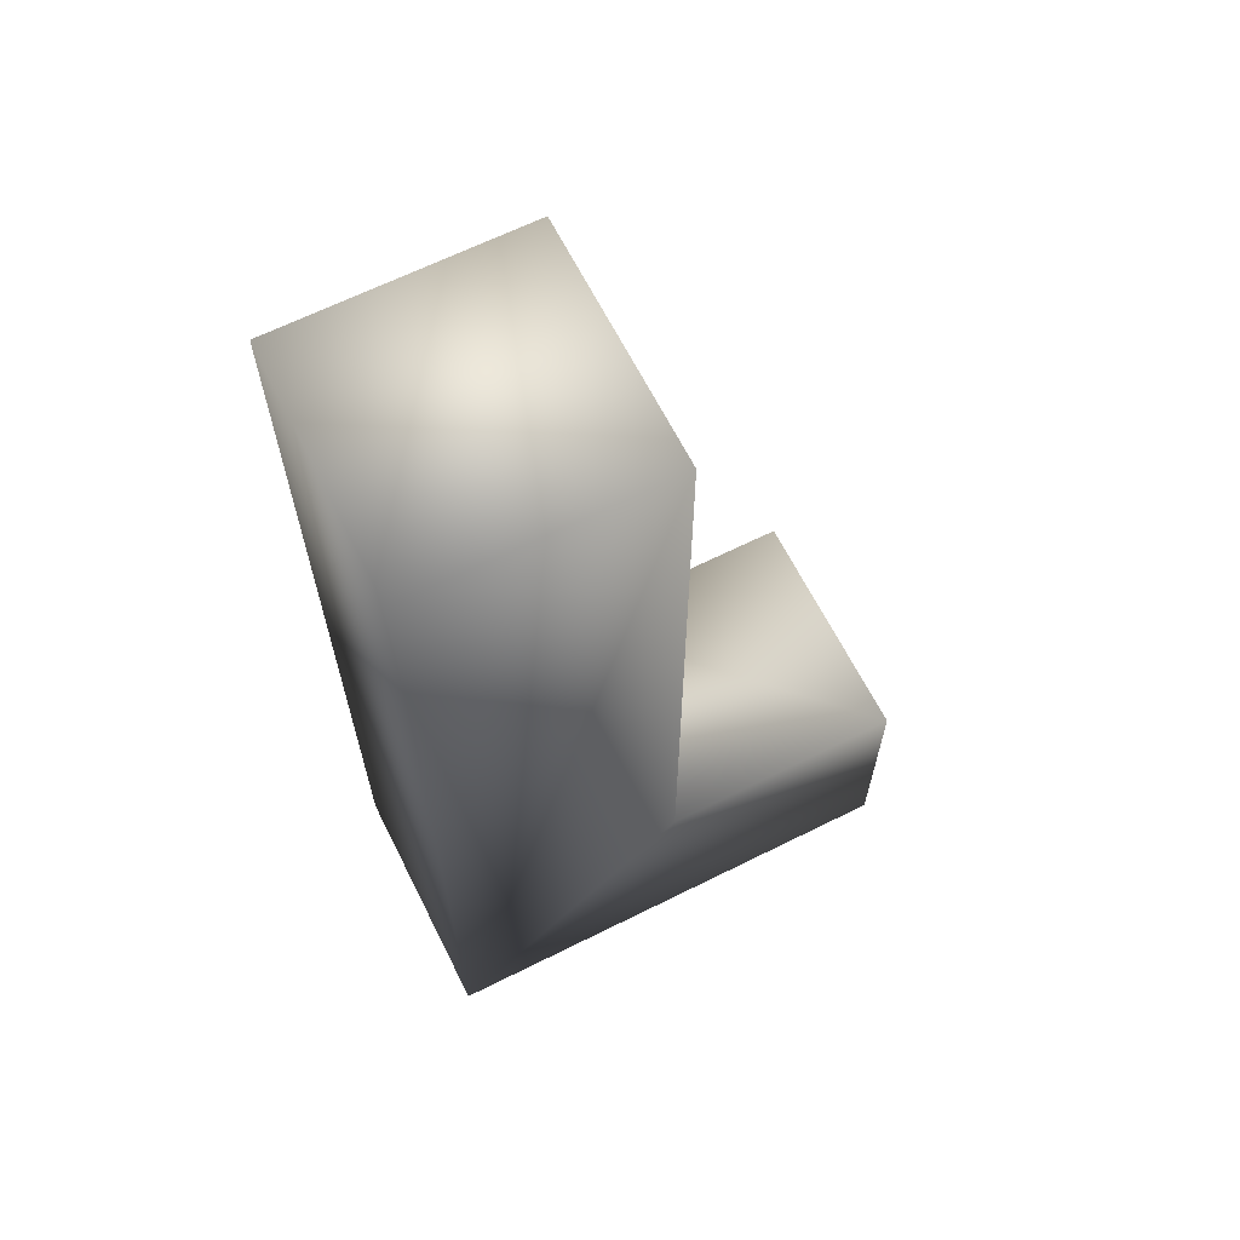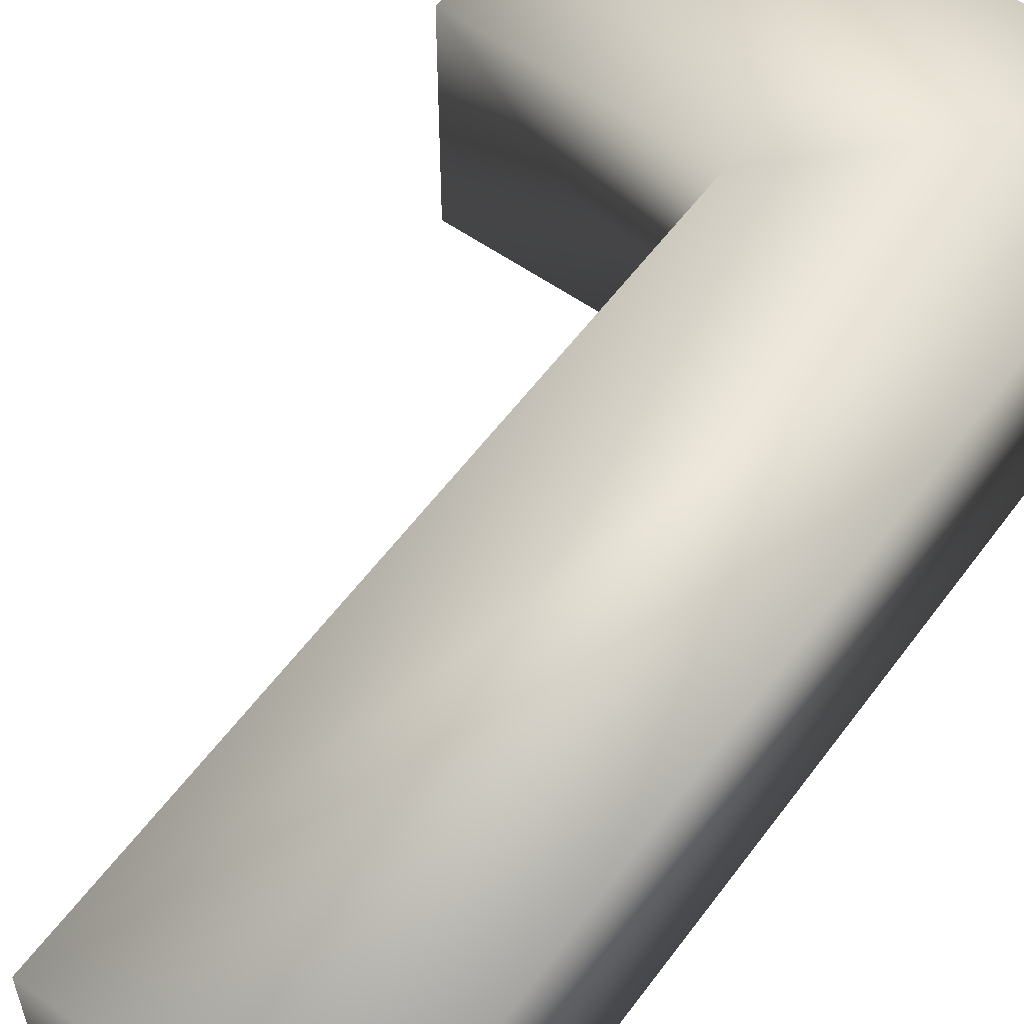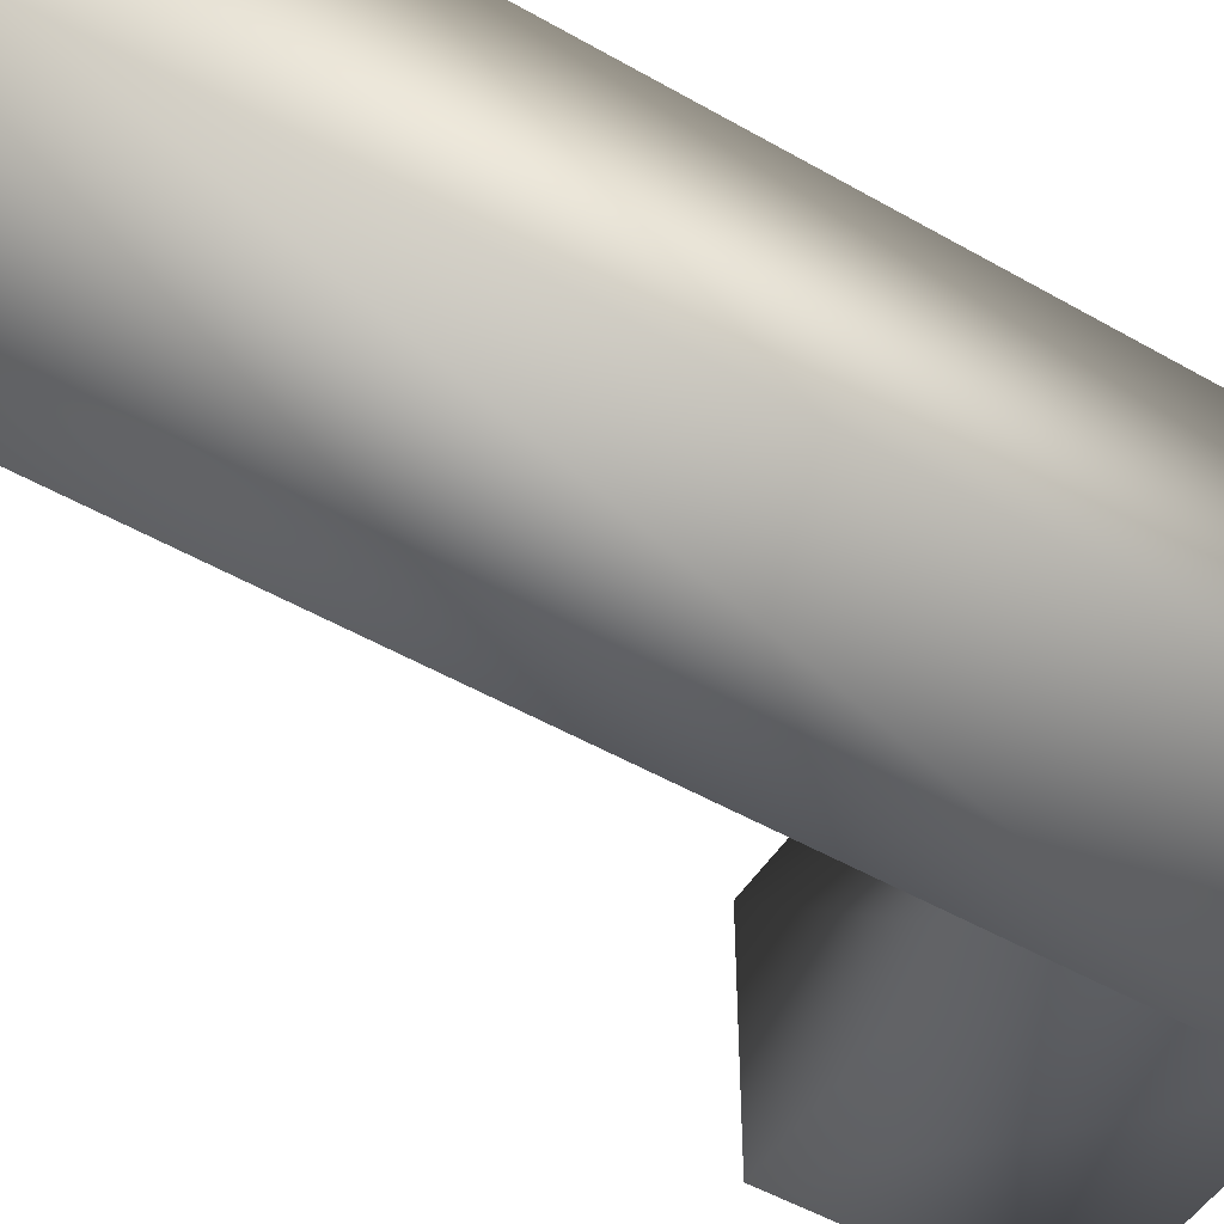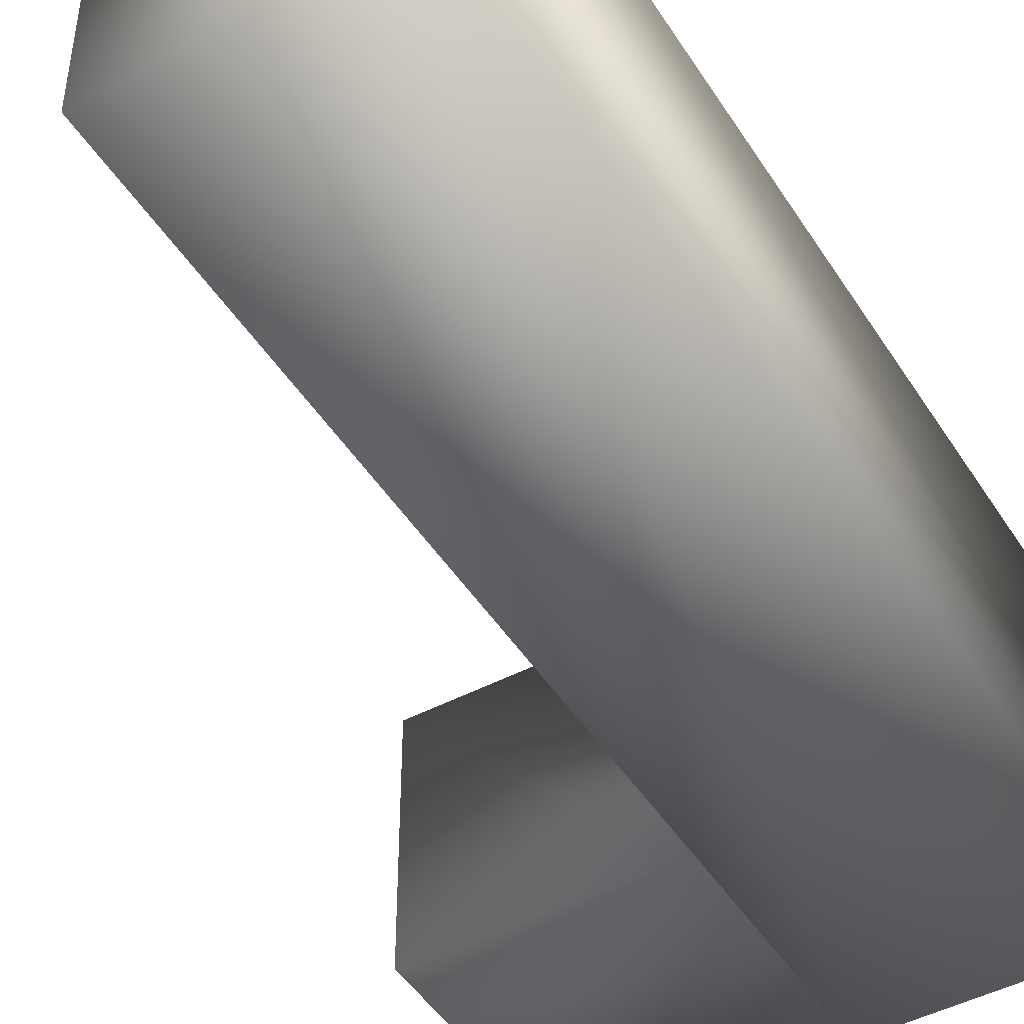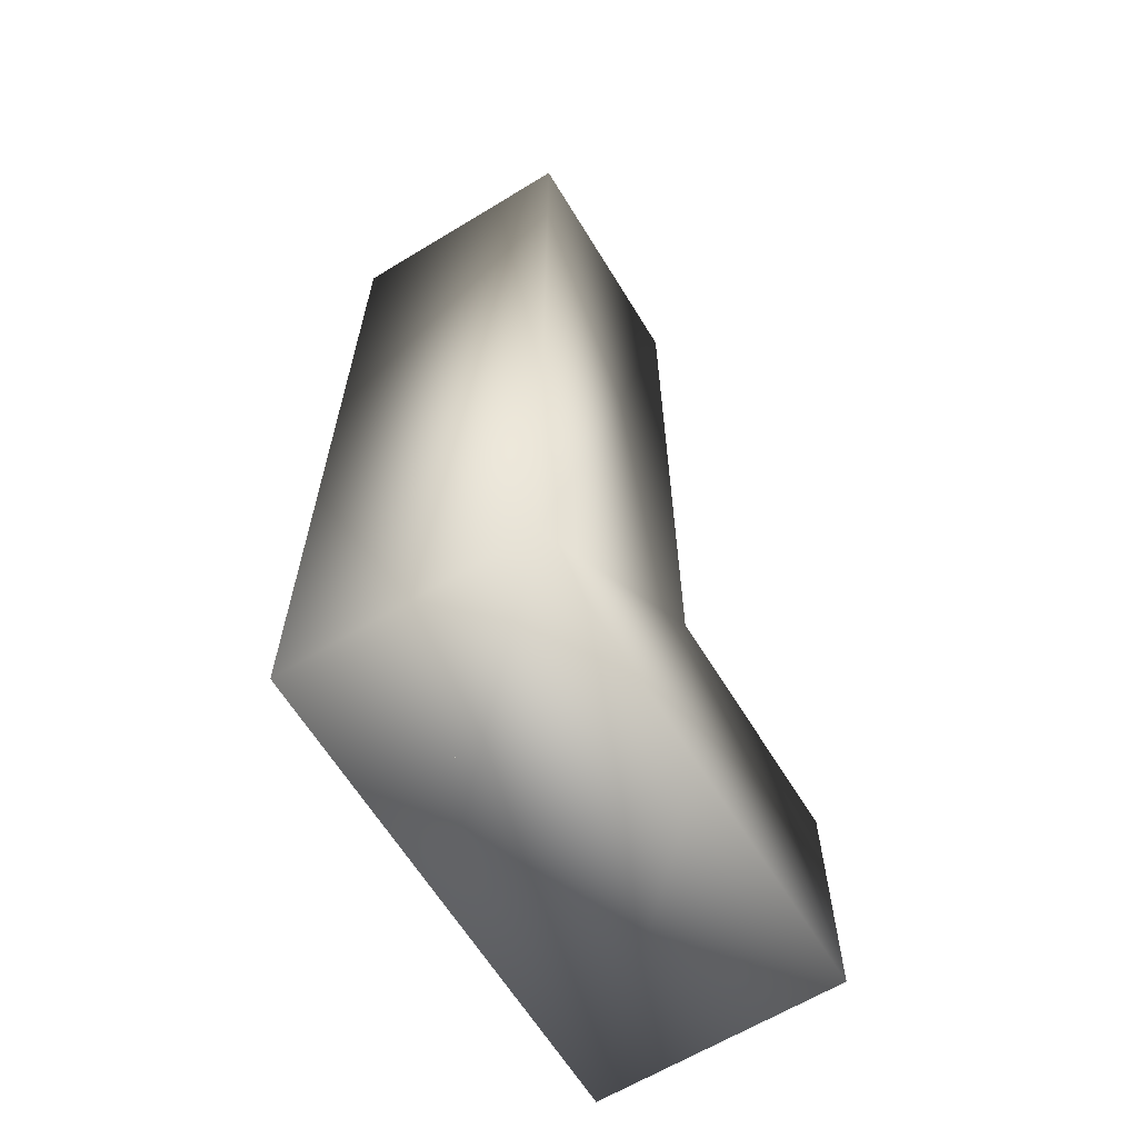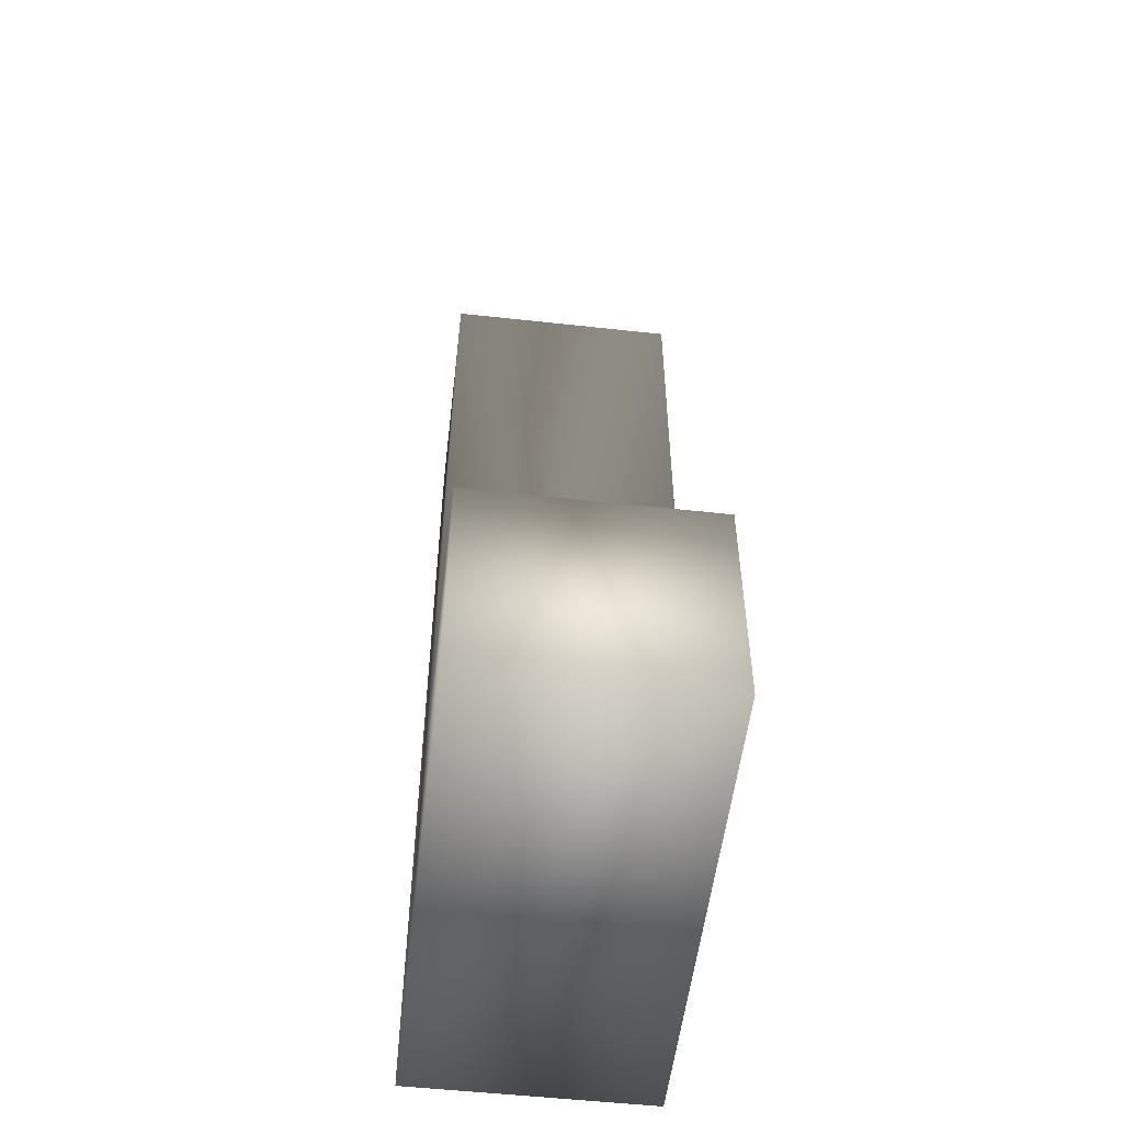
<metadata>
{"format":"obj","ext":"obj","renderer":"f3d","projection":"perspective","resolution":1024,"background":"white","views":[{"elev":64.9,"azim":-26.7,"up":"+Y"},{"elev":57.6,"azim":-143.9,"up":"+Z"},{"elev":-51.2,"azim":-121.9,"up":"+Z"},{"elev":-46.9,"azim":-149.1,"up":"+Z"},{"elev":-63.9,"azim":-58.5,"up":"+Y"},{"elev":-53.9,"azim":83.3,"up":"+Y"}]}
</metadata>
<code>
v  0 0 -0
v  0 0 -1
v  1 0 -1
v  1 0 -0
v  0 4 -0
v  1 4 -0
v  1 4 -1
v  0 4 -1
v  1 1 -0
v  1 1 -1
v  2 1 -0
v  2 0 -0
v  2 0 -1
v  2 1 -1
o Box001
g Box001
f 1 2 3 4
f 5 6 7 8
f 1 4 9 6 5
f 10 7 6 9
f 3 2 8 7 10
f 2 1 5 8
f 11 12 13 14
f 4 3 13 12
f 3 10 14 13
f 10 9 11 14
f 9 4 12 11

</code>
